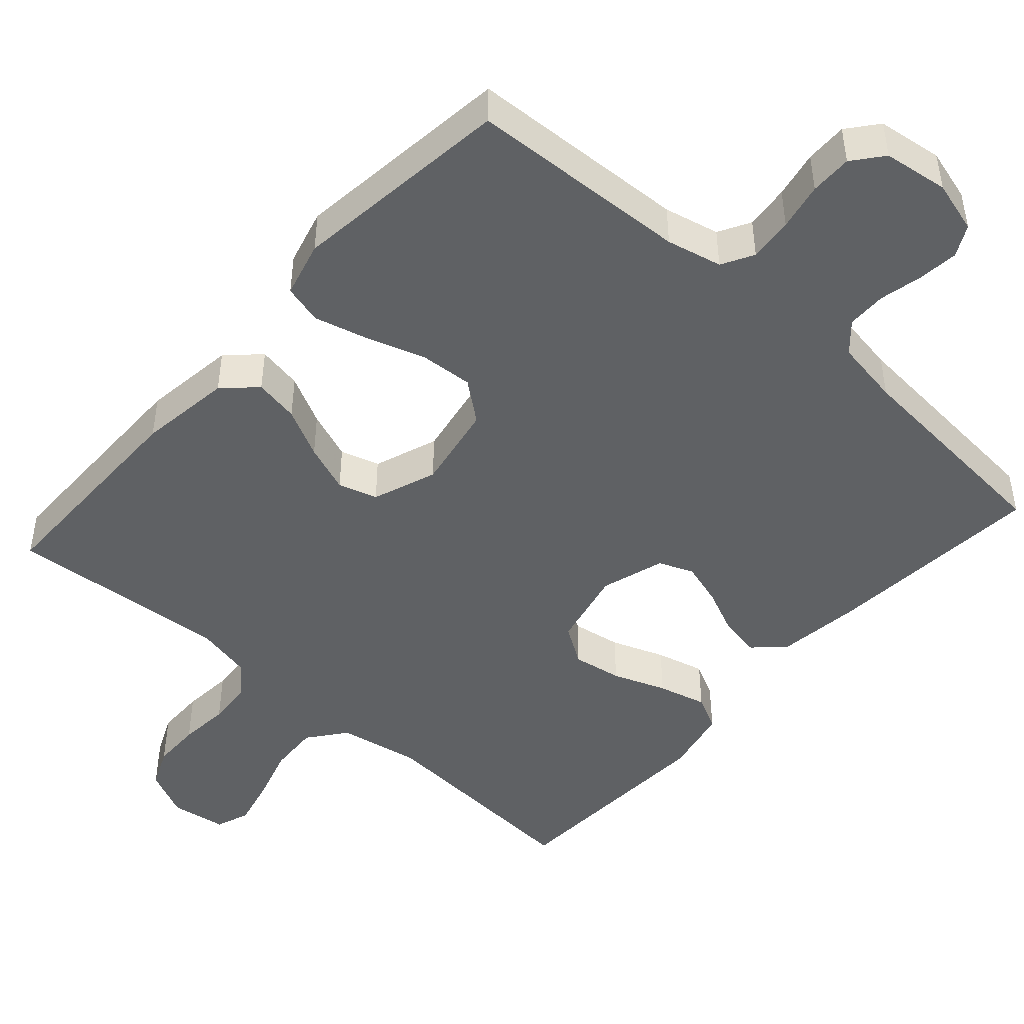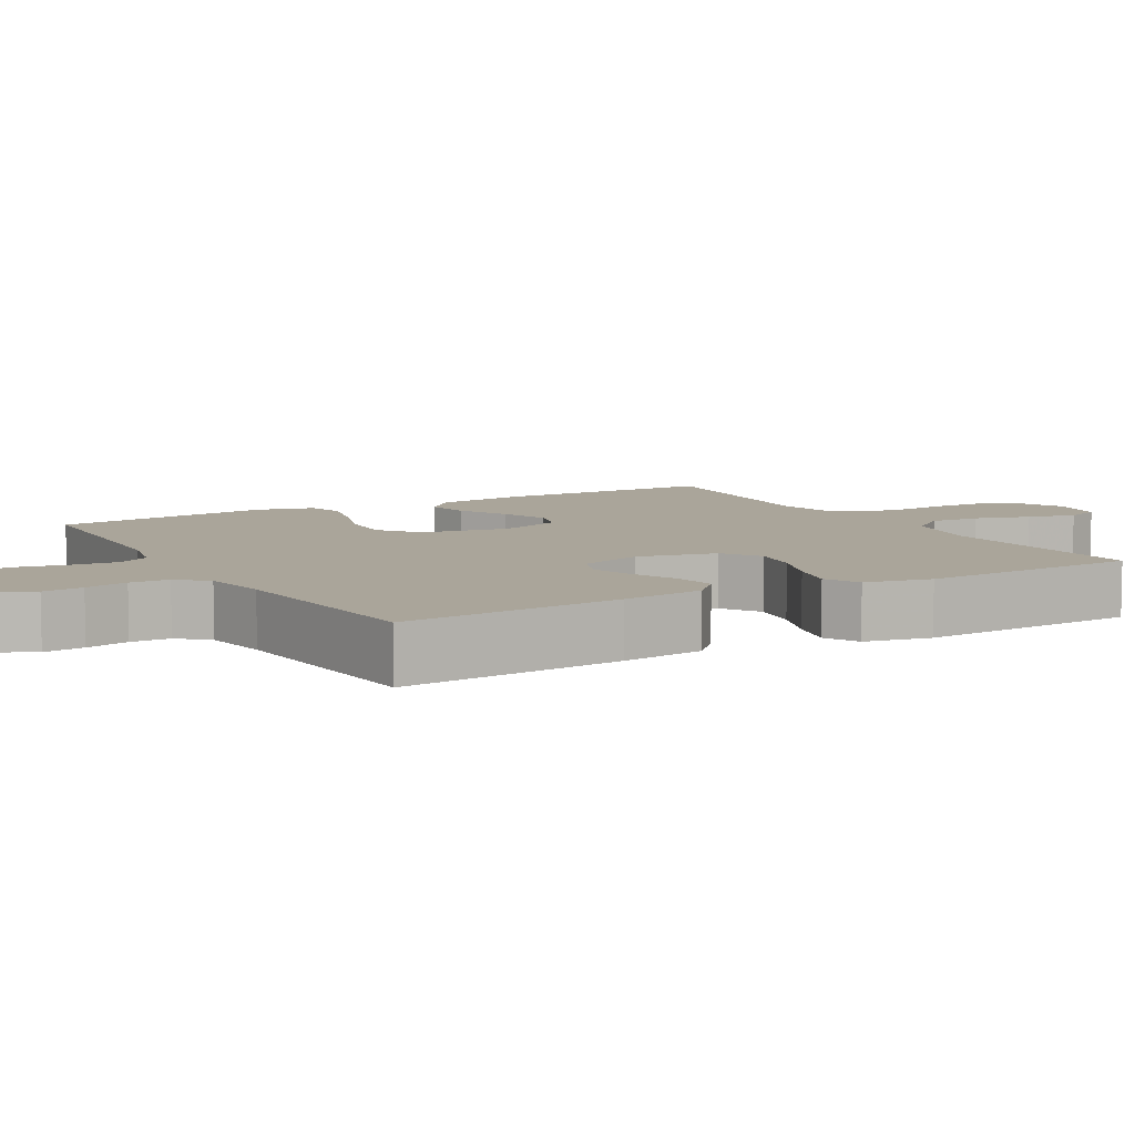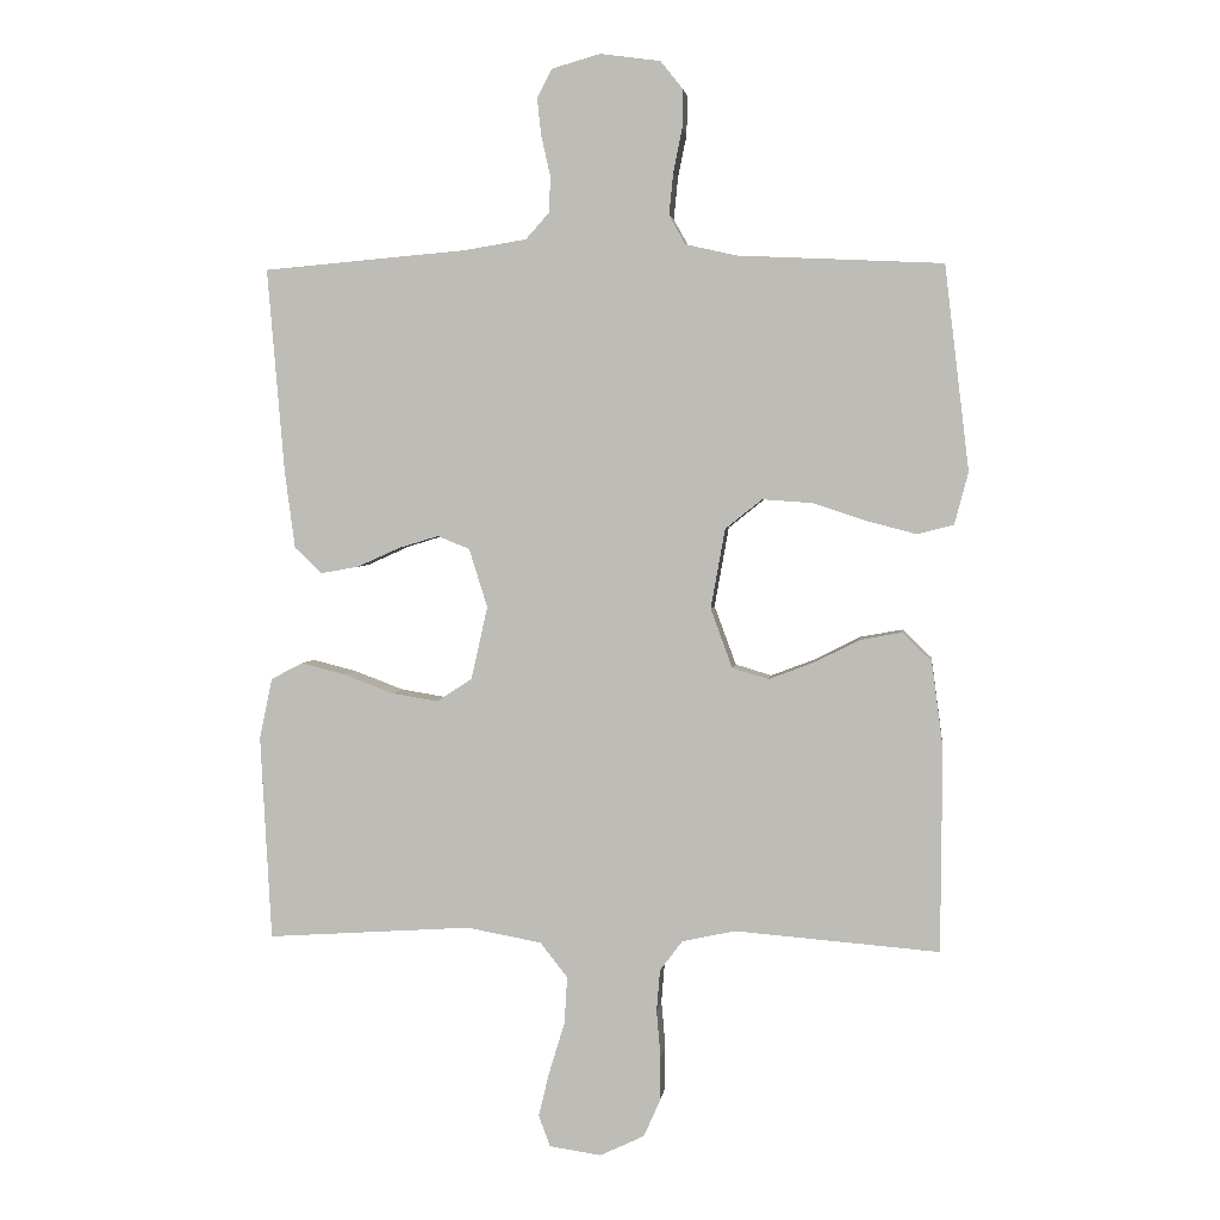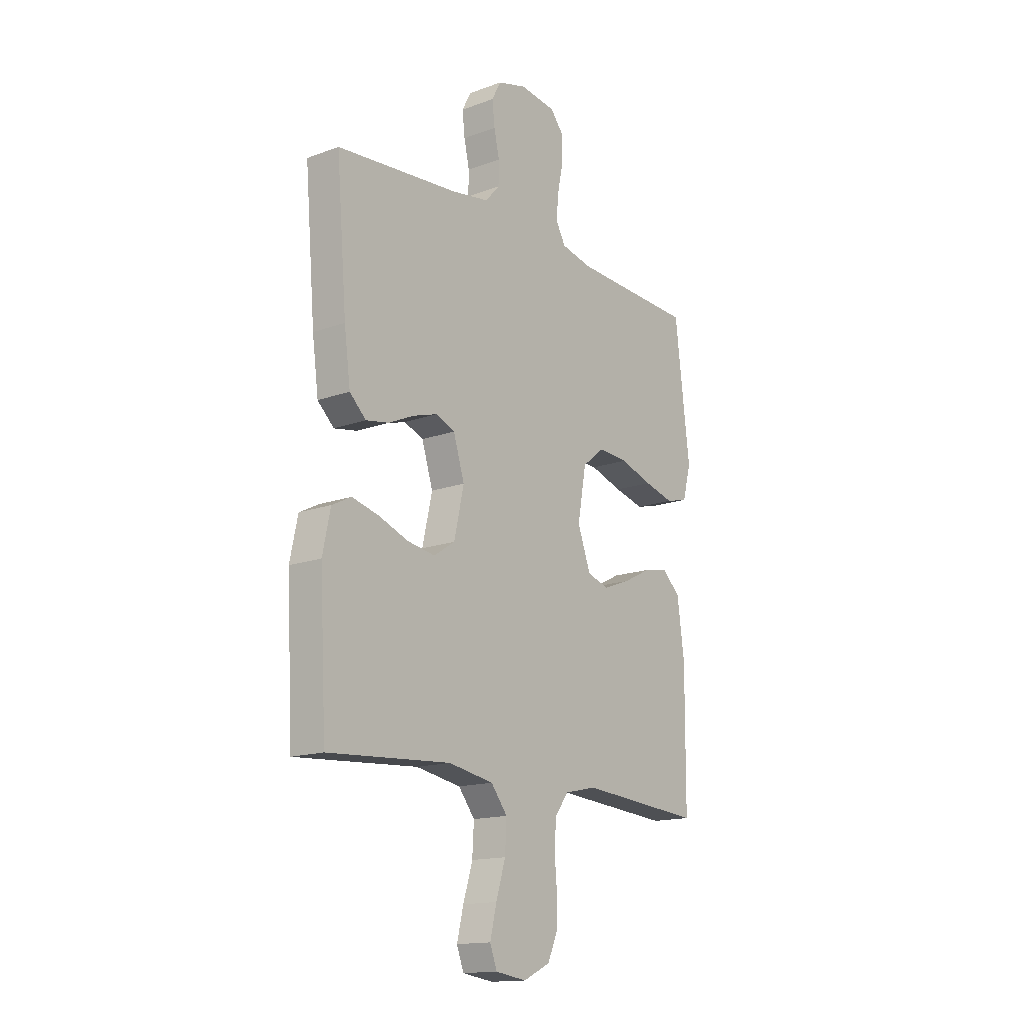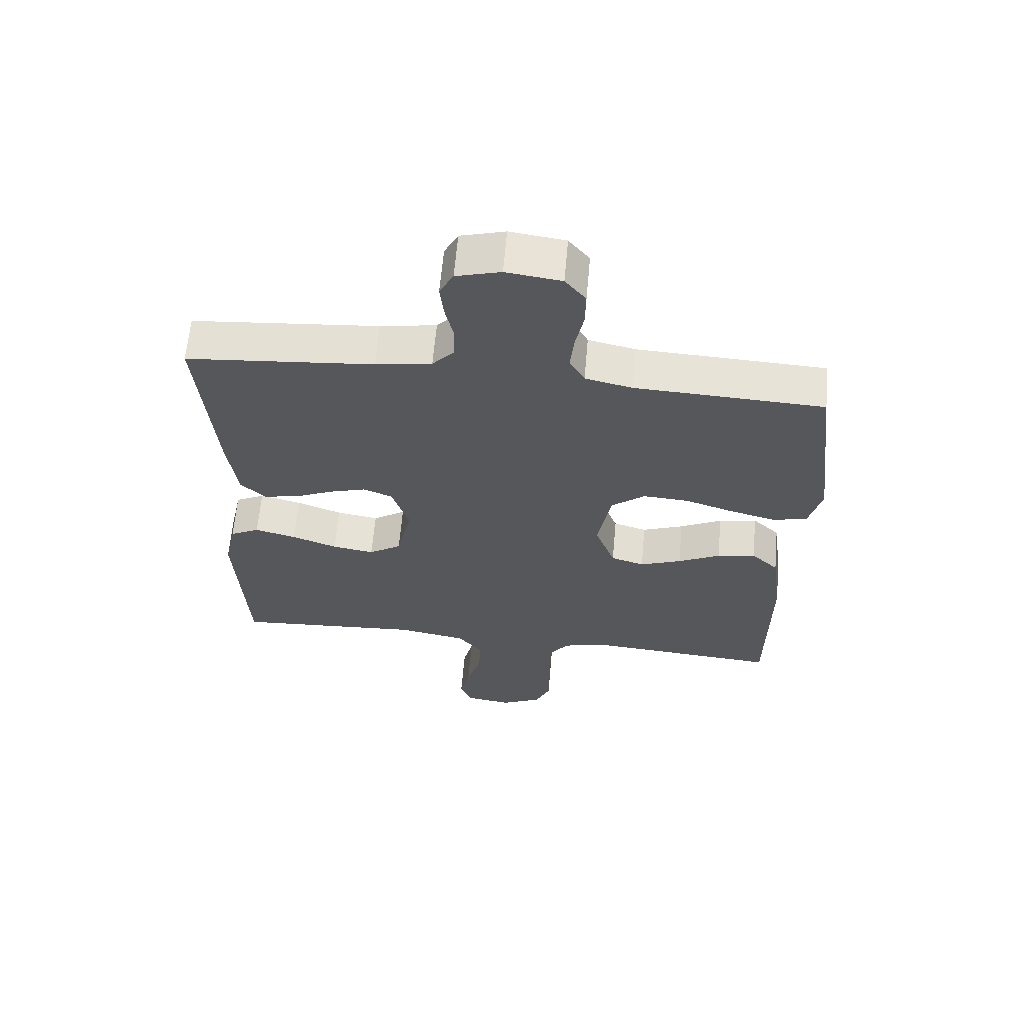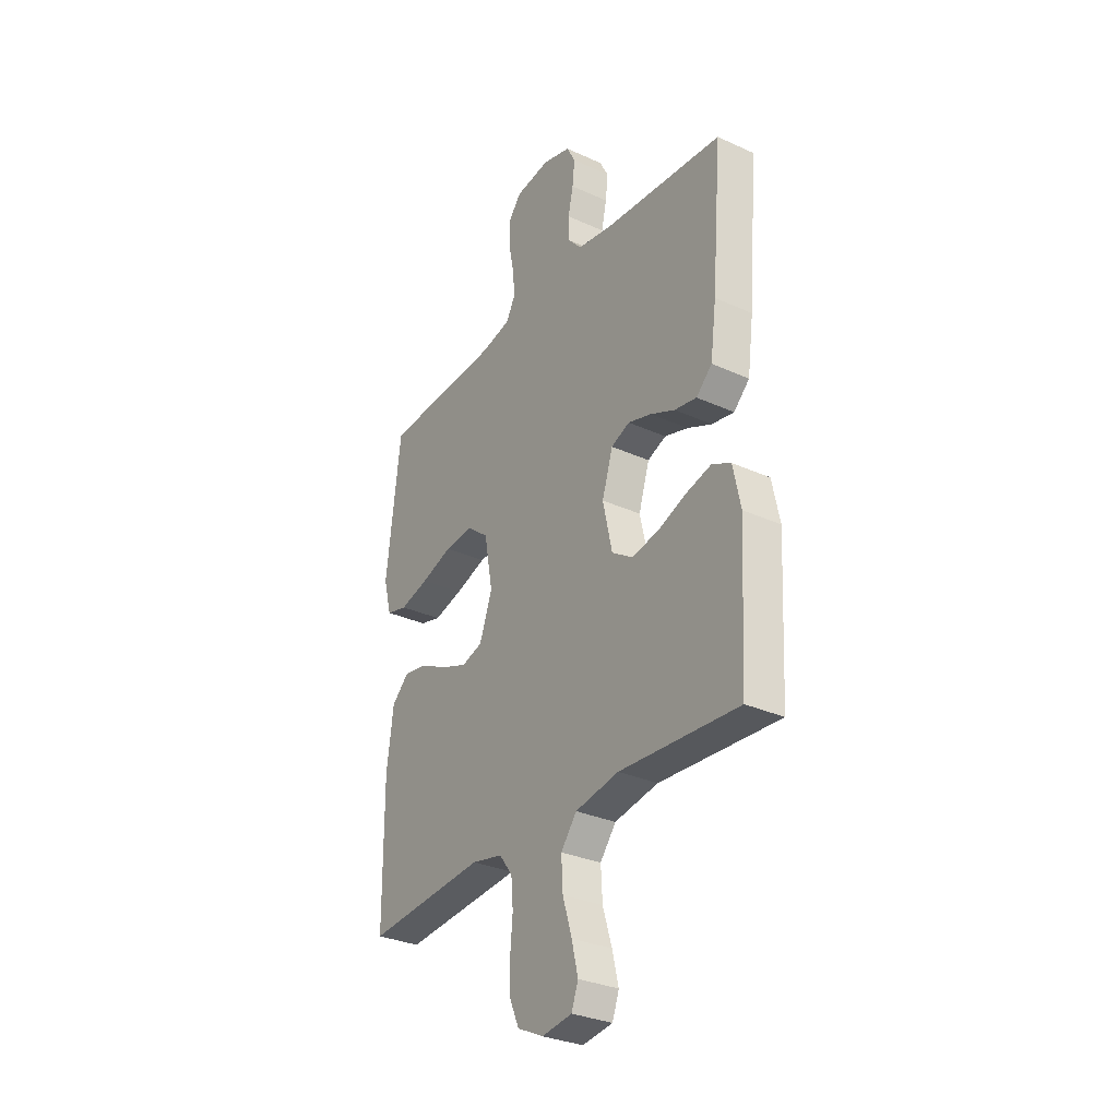
<metadata>
{"format":"obj","ext":"obj","renderer":"f3d","projection":"perspective","resolution":1024,"background":"white","views":[{"elev":-46.7,"azim":-41.7,"up":"+Y"},{"elev":7.7,"azim":60.2,"up":"+Y"},{"elev":3.2,"azim":-172.9,"up":"+Z"},{"elev":-15.4,"azim":127.8,"up":"+Z"},{"elev":62.8,"azim":-175.0,"up":"+Z"},{"elev":-30.9,"azim":56.9,"up":"+Z"}]}
</metadata>
<code>
v 0.5 0.07 -0.5
v 0.2 0.07 -0.48
v 0.09 0.07 -0.5
v 0.05 0.07 -0.551
v 0.054 0.07 -0.62
v 0.077 0.07 -0.695
v 0.093 0.07 -0.761
v 0.076 0.07 -0.807
v 0 0.07 -0.818
v -0.065 0.07 -0.787
v -0.089 0.07 -0.733
v -0.09 0.07 -0.667
v -0.084 0.07 -0.598
v -0.089 0.07 -0.537
v -0.122 0.07 -0.493
v -0.2 0.07 -0.476
v -0.5 0.07 -0.5
v -0.502 0.07 -0.2
v -0.485 0.07 -0.074
v -0.442 0.07 -0.033
v -0.381 0.07 -0.044
v -0.314 0.07 -0.078
v -0.248 0.07 -0.103
v -0.195 0.07 -0.087
v -0.163 0.07 0
v -0.184 0.07 0.117
v -0.238 0.07 0.16
v -0.311 0.07 0.155
v -0.39 0.07 0.129
v -0.463 0.07 0.11
v -0.516 0.07 0.124
v -0.536 0.07 0.2
v -0.5 0.07 0.5
v -0.2 0.07 0.514
v -0.125 0.07 0.531
v -0.101 0.07 0.574
v -0.107 0.07 0.634
v -0.12 0.07 0.698
v -0.121 0.07 0.755
v -0.088 0.07 0.796
v 0 0.07 0.808
v 0.071 0.07 0.788
v 0.093 0.07 0.746
v 0.087 0.07 0.691
v 0.074 0.07 0.633
v 0.075 0.07 0.58
v 0.11 0.07 0.541
v 0.2 0.07 0.526
v 0.5 0.07 0.5
v 0.475 0.07 0.2
v 0.46 0.07 0.087
v 0.42 0.07 0.049
v 0.364 0.07 0.059
v 0.302 0.07 0.087
v 0.243 0.07 0.105
v 0.196 0.07 0.086
v 0.169 0.07 0
v 0.193 0.07 -0.107
v 0.245 0.07 -0.141
v 0.312 0.07 -0.13
v 0.384 0.07 -0.103
v 0.45 0.07 -0.086
v 0.497 0.07 -0.11
v 0.516 0.07 -0.2
v 0.5 0 -0.5
v 0.2 0 -0.48
v 0.09 0 -0.5
v 0.05 0 -0.551
v 0.054 0 -0.62
v 0.077 0 -0.695
v 0.093 0 -0.761
v 0.076 0 -0.807
v 0 0 -0.818
v -0.065 0 -0.787
v -0.089 0 -0.733
v -0.09 0 -0.667
v -0.084 0 -0.598
v -0.089 0 -0.537
v -0.122 0 -0.493
v -0.2 0 -0.476
v -0.5 0 -0.5
v -0.502 0 -0.2
v -0.485 0 -0.074
v -0.442 0 -0.033
v -0.381 0 -0.044
v -0.314 0 -0.078
v -0.248 0 -0.103
v -0.195 0 -0.087
v -0.163 0 0
v -0.184 0 0.117
v -0.238 0 0.16
v -0.311 0 0.155
v -0.39 0 0.129
v -0.463 0 0.11
v -0.516 0 0.124
v -0.536 0 0.2
v -0.5 0 0.5
v -0.2 0 0.514
v -0.125 0 0.531
v -0.101 0 0.574
v -0.107 0 0.634
v -0.12 0 0.698
v -0.121 0 0.755
v -0.088 0 0.796
v 0 0 0.808
v 0.071 0 0.788
v 0.093 0 0.746
v 0.087 0 0.691
v 0.074 0 0.633
v 0.075 0 0.58
v 0.11 0 0.541
v 0.2 0 0.526
v 0.5 0 0.5
v 0.475 0 0.2
v 0.46 0 0.087
v 0.42 0 0.049
v 0.364 0 0.059
v 0.302 0 0.087
v 0.243 0 0.105
v 0.196 0 0.086
v 0.169 0 0
v 0.193 0 -0.107
v 0.245 0 -0.141
v 0.312 0 -0.13
v 0.384 0 -0.103
v 0.45 0 -0.086
v 0.497 0 -0.11
v 0.516 0 -0.2
f 63 64 1 2
f 60 61 62 63
f 59 60 63 2
f 58 59 2 3
f 57 58 3 4
f 51 52 53 54
f 51 54 55
f 48 49 50 51
f 47 48 51 55
f 46 47 55 56
f 42 43 44 45
f 42 45 46
f 41 42 46
f 37 38 39 40
f 36 37 40 41
f 31 32 33 34
f 31 34 35
f 28 29 30 31
f 28 31 35
f 27 28 35 36
f 19 20 21 22
f 19 22 23
f 16 17 18 19
f 15 16 19 23
f 14 15 23 24
f 10 11 12 13
f 10 13 14
f 9 10 14
f 5 6 7 8
f 5 8 9 14
f 41 46 56 57
f 41 57 4
f 26 27 36 41
f 25 26 41 4
f 14 24 25
f 4 5 14 25
f 66 65 128 127
f 127 126 125 124
f 66 127 124 123
f 67 66 123 122
f 68 67 122 121
f 118 117 116 115
f 119 118 115
f 115 114 113 112
f 119 115 112 111
f 120 119 111 110
f 109 108 107 106
f 110 109 106
f 110 106 105
f 104 103 102 101
f 105 104 101 100
f 98 97 96 95
f 99 98 95
f 95 94 93 92
f 99 95 92
f 100 99 92 91
f 86 85 84 83
f 87 86 83
f 83 82 81 80
f 87 83 80 79
f 88 87 79 78
f 77 76 75 74
f 78 77 74
f 78 74 73
f 72 71 70 69
f 78 73 72 69
f 121 120 110 105
f 68 121 105
f 105 100 91 90
f 68 105 90 89
f 89 88 78
f 89 78 69 68
f 1 65 66 2
f 2 66 67 3
f 3 67 68 4
f 4 68 69 5
f 5 69 70 6
f 6 70 71 7
f 7 71 72 8
f 8 72 73 9
f 9 73 74 10
f 10 74 75 11
f 11 75 76 12
f 12 76 77 13
f 13 77 78 14
f 14 78 79 15
f 15 79 80 16
f 16 80 81 17
f 17 81 82 18
f 18 82 83 19
f 19 83 84 20
f 20 84 85 21
f 21 85 86 22
f 22 86 87 23
f 23 87 88 24
f 24 88 89 25
f 25 89 90 26
f 26 90 91 27
f 27 91 92 28
f 28 92 93 29
f 29 93 94 30
f 30 94 95 31
f 31 95 96 32
f 32 96 97 33
f 33 97 98 34
f 34 98 99 35
f 35 99 100 36
f 36 100 101 37
f 37 101 102 38
f 38 102 103 39
f 39 103 104 40
f 40 104 105 41
f 41 105 106 42
f 42 106 107 43
f 43 107 108 44
f 44 108 109 45
f 45 109 110 46
f 46 110 111 47
f 47 111 112 48
f 48 112 113 49
f 49 113 114 50
f 50 114 115 51
f 51 115 116 52
f 52 116 117 53
f 53 117 118 54
f 54 118 119 55
f 55 119 120 56
f 56 120 121 57
f 57 121 122 58
f 58 122 123 59
f 59 123 124 60
f 60 124 125 61
f 61 125 126 62
f 62 126 127 63
f 63 127 128 64
f 64 128 65 1

</code>
